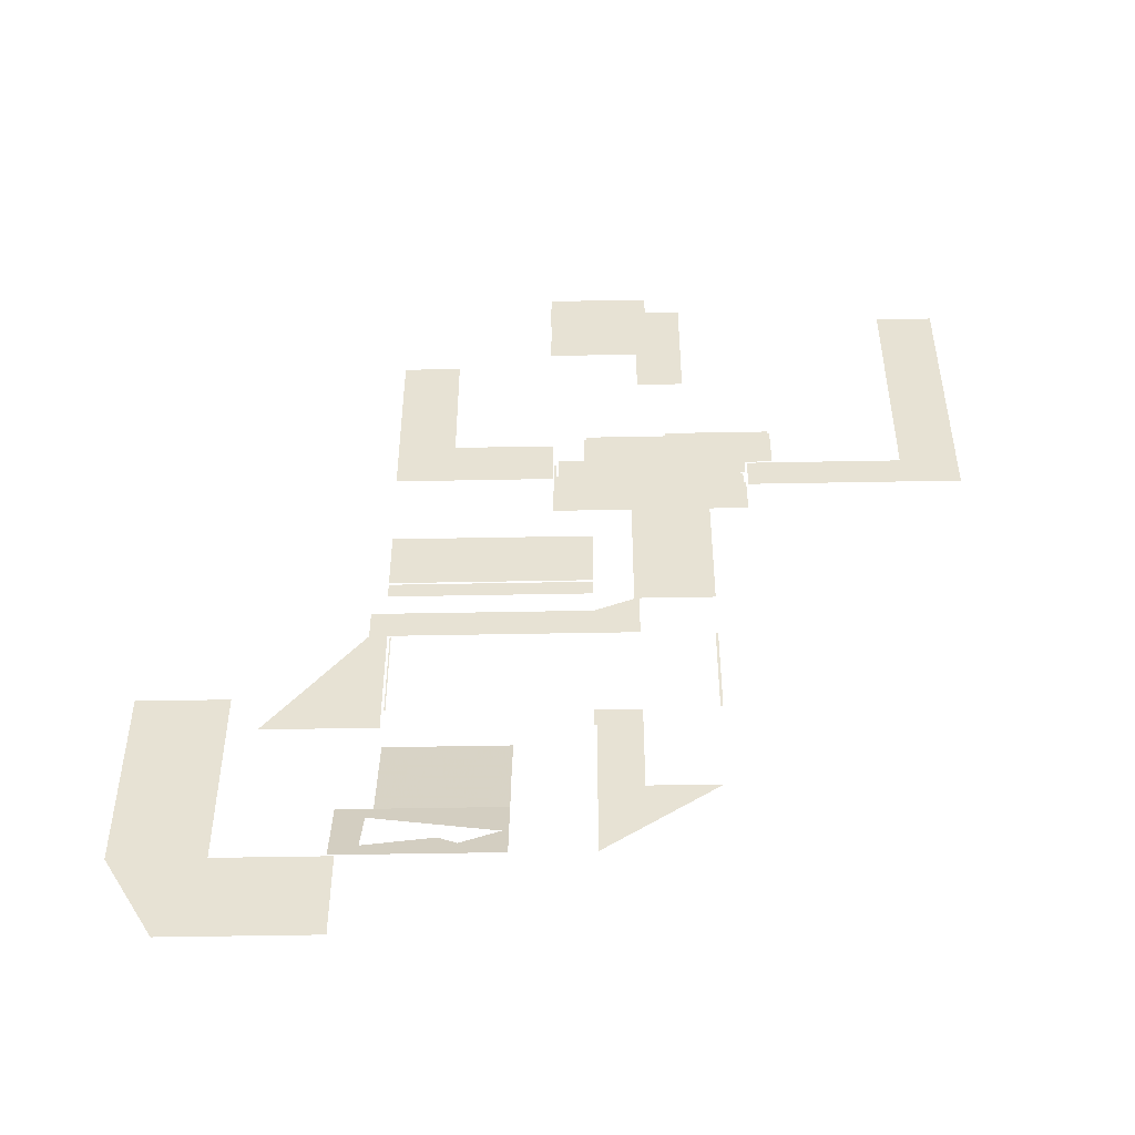
<metadata>
{"format":"obj","ext":"obj","renderer":"f3d","projection":"perspective","resolution":1024,"background":"white","views":[{"elev":-49.6,"azim":1.2,"up":"+Z"}]}
</metadata>
<code>
v 378 372 2618
v 394 372 2618
v 402 372 2618
v 378 372 2362
v 378 372 2618
v 402 372 2618
v 394 372 2362
v 378 372 2362
v 402 372 2618
v 402 372 2362
v 394 372 2362
v 402 372 2618
v 410 372 2362
v 402 372 2362
v 402 372 2618
v 410 372 2418
v 410 372 2362
v 402 372 2618
v 410 372 2586
v 410 372 2418
v 402 372 2618
v 410 372 2618
v 410 372 2586
v 402 372 2618
v 890 372 2330
v 890 372 1738
v 874 372 1738
v 874 372 2330
v 890 372 2330
v 874 372 1738
v 378 372 2362
v 394 372 2362
v 402 372 2362
v 284 372 2362
v 378 372 2362
v 402 372 2362
v 284 372 2346
v 284 372 2362
v 402 372 2362
v 330 372 2346
v 284 372 2346
v 402 372 2362
v 410 372 2346
v 330 372 2346
v 402 372 2362
v 410 372 2362
v 410 372 2346
v 402 372 2362
v 394 372 2666
v 410 372 2666
v 410 372 2650
v 378 372 2659
v 394 372 2666
v 410 372 2650
v 378 372 2618
v 378 372 2659
v 410 372 2650
v 394 372 2618
v 378 372 2618
v 410 372 2650
v 402 372 2618
v 394 372 2618
v 410 372 2650
v 410 372 2618
v 402 372 2618
v 410 372 2650
v 284 372 2621
v 378 372 2659
v 378 372 2618
v 284 372 2362
v 284 372 2621
v 378 372 2618
v 378 372 2362
v 284 372 2362
v 378 372 2618
v 826 372 2682
v 442 372 2682
v 426 372 2682
v 850 372 2682
v 826 372 2682
v 426 372 2682
v 866 372 2682
v 850 372 2682
v 426 372 2682
v 866 372 3588
v 866 372 2682
v 426 372 2682
v 850 372 3588
v 866 372 3588
v 426 372 2682
v 410 372 3588
v 850 372 3588
v 426 372 2682
v 410 372 2682
v 410 372 3588
v 426 372 2682
v 410 372 2682
v 426 372 2682
v 442 372 2682
v 410 372 2666
v 410 372 2682
v 442 372 2682
v 426 372 2666
v 410 372 2666
v 442 372 2682
v 442 372 2666
v 426 372 2666
v 442 372 2682
v 610 372 2666
v 442 372 2666
v 442 372 2682
v 666 372 2666
v 610 372 2666
v 442 372 2682
v 826 372 2666
v 666 372 2666
v 442 372 2682
v 826 372 2676
v 826 372 2666
v 442 372 2682
v 826 372 2682
v 826 372 2676
v 442 372 2682
v 826 372 2676
v 826 372 2682
v 850 372 2682
v 826 372 2666
v 826 372 2676
v 850 372 2682
v 834 372 2666
v 826 372 2666
v 850 372 2682
v 850 372 2666
v 834 372 2666
v 850 372 2682
v 866 372 2666
v 850 372 2666
v 850 372 2682
v 866 372 2682
v 866 372 2666
v 850 372 2682
v 890 372 3196
v 890 372 2940
v 890 372 2682
v 890 372 3212
v 890 372 3196
v 890 372 2682
v 890 372 3468
v 890 372 3212
v 890 372 2682
v 890 372 3588
v 890 372 3468
v 890 372 2682
v 866 372 3588
v 890 372 3588
v 890 372 2682
v 866 372 2682
v 866 372 3588
v 890 372 2682
v 866 372 2666
v 866 372 2682
v 890 372 2682
v 874 372 2666
v 866 372 2666
v 890 372 2682
v 890 372 2666
v 874 372 2666
v 890 372 2682
v 378 372 3588
v 410 372 3588
v 410 372 2682
v 378 372 2682
v 378 372 3588
v 410 372 2682
v 378 372 2666
v 378 372 2682
v 410 372 2682
v 394 372 2666
v 378 372 2666
v 410 372 2682
v 410 372 2666
v 394 372 2666
v 410 372 2682
v 220 404 3588
v 220 404 3612
v 850 404 3612
v 850 404 3588
v 220 404 3588
v 850 404 3612
v 866 404 3588
v 850 404 3588
v 850 404 3612
v 866 404 3612
v 866 404 3588
v 850 404 3612
v 866 404 3588
v 866 404 3612
v 1146 404 3612
v 1146 404 3588
v 866 404 3588
v 1146 404 3612
v 588 364 4916
v 588 364 5620
v 532 364 5620
v 524 364 4916
v 588 364 4916
v 532 364 5620
v 524 364 5620
v 524 364 4916
v 532 364 5620
v 444 364 5236
v 444 364 4958
v 444 364 4916
v 444 364 5536
v 444 364 5236
v 444 364 4916
v 444 364 5620
v 444 364 5536
v 444 364 4916
v 524 364 5620
v 444 364 5620
v 444 364 4916
v 524 364 4916
v 524 364 5620
v 444 364 4916
v 588 364 5620
v 588 364 5788
v 532 364 5788
v 532 364 5620
v 588 364 5620
v 532 364 5788
v 524 364 5834
v 444 364 5834
v 444 364 5636
v 524 364 5788
v 524 364 5834
v 444 364 5636
v 524 364 5636
v 524 364 5788
v 444 364 5636
v 444 364 5636
v 444 364 5628
v 444 364 5620
v 524 364 5636
v 444 364 5636
v 444 364 5620
v 524 364 5620
v 524 364 5636
v 444 364 5620
v 524 364 5620
v 532 364 5620
v 532 364 5788
v 524 364 5636
v 524 364 5620
v 532 364 5788
v 524 364 5788
v 524 364 5636
v 532 364 5788
v 300 364 5636
v 442 364 5636
v 444 364 5636
v 300 364 5834
v 300 364 5636
v 444 364 5636
v 324 364 5834
v 300 364 5834
v 444 364 5636
v 444 364 5834
v 324 364 5834
v 444 364 5636
v 2532 244 4851
v 2156 244 4851
v 2156 244 5484
v 2532 244 5484
v 2532 244 4851
v 2156 244 5484
v 756 364 5788
v 588 364 5788
v 588 364 5620
v 756 364 4916
v 756 364 5788
v 588 364 5620
v 628 364 4916
v 756 364 4916
v 588 364 5620
v 588 364 4916
v 628 364 4916
v 588 364 5620
v 524 620 5636
v 524 620 5834
v 324 620 5834
v -164 620 5636
v 524 620 5636
v 324 620 5834
v -164 620 5834
v -164 620 5636
v 324 620 5834
v 2156 244 3860
v 2532 244 3636
v 1332 244 3636
v 1332 244 3860
v 2156 244 3860
v 1332 244 3636
v 2532 244 3860
v 2532 244 3636
v 2156 244 3860
v 2532 244 3860
v 2156 244 3860
v 2156 244 4172
v 2532 244 4172
v 2532 244 3860
v 2156 244 4172
v 2532 244 4172
v 2156 244 4172
v 2156 244 4851
v 2532 244 4851
v 2532 244 4172
v 2156 244 4851
v 604 404 4092
v 604 404 4348
v 604 404 4380
v 1332 404 4092
v 604 404 4092
v 604 404 4380
v 1332 404 4380
v 1332 404 4092
v 604 404 4380
v 604 404 4348
v 604 404 4092
v 220 404 4092
v 220 404 4348
v 604 404 4348
v 220 404 4092
v 764 372 4364
v 764 372 4332
v 764 372 4092
v 1114 372 4364
v 764 372 4364
v 764 372 4092
v 1114 372 4092
v 1114 372 4364
v 764 372 4092
v 764 372 4332
v 764 372 4364
v 620 372 4364
v 620 372 4332
v 764 372 4332
v 620 372 4364
v 620 372 4332
v 604 372 4332
v 604 372 4092
v 764 372 4332
v 620 372 4332
v 604 372 4092
v 764 372 4092
v 764 372 4332
v 604 372 4092
v 1114 372 4092
v 1316 372 4092
v 1316 372 4364
v 1114 372 4364
v 1114 372 4092
v 1316 372 4364
v 378 372 4332
v 284 372 4332
v 284 372 4092
v 604 372 4332
v 378 372 4332
v 284 372 4092
v 604 372 4092
v 604 372 4332
v 284 372 4092
v 1146 404 3964
v 1020 404 3964
v 220 404 3964
v 1146 404 4076
v 1146 404 3964
v 220 404 3964
v 604 404 4076
v 1146 404 4076
v 220 404 3964
v 220 404 4076
v 604 404 4076
v 220 404 3964
v 866 404 3612
v 850 404 3612
v 220 404 3612
v 866 404 3860
v 866 404 3612
v 220 404 3612
v 866 404 3948
v 866 404 3860
v 220 404 3612
v 220 404 3948
v 866 404 3948
v 220 404 3612
v 1146 404 4076
v 604 404 4076
v 604 404 4092
v 1332 404 4076
v 1146 404 4076
v 604 404 4092
v 1332 404 4092
v 1332 404 4076
v 604 404 4092
v 604 404 4076
v 220 404 4076
v 220 404 4092
v 604 404 4092
v 604 404 4076
v 220 404 4092
v 1130 404 3860
v 1146 404 3860
v 1146 404 3612
v 866 404 3860
v 1130 404 3860
v 1146 404 3612
v 866 404 3612
v 866 404 3860
v 1146 404 3612
v 866 404 3948
v 1020 404 3948
v 1130 404 3948
v 866 404 3860
v 866 404 3948
v 1130 404 3948
v 1130 404 3860
v 866 404 3860
v 1130 404 3948
v 1146 244 3860
v 1332 244 3860
v 1332 244 3636
v 1146 244 3636
v 1146 244 3860
v 1332 244 3636
v 284 372 4076
v 284 372 3620
v 890 372 3620
v 604 372 4076
v 284 372 4076
v 890 372 3620
v 764 372 4076
v 604 372 4076
v 890 372 3620
v 1114 372 4076
v 764 372 4076
v 890 372 3620
v 1114 372 3620
v 1114 372 4076
v 890 372 3620
v 1114 372 4092
v 764 372 4092
v 764 372 4076
v 1114 372 4076
v 1114 372 4092
v 764 372 4076
v 764 372 4092
v 604 372 4092
v 604 372 4076
v 764 372 4076
v 764 372 4092
v 604 372 4076
v 604 372 4092
v 284 372 4092
v 284 372 4076
v 604 372 4076
v 604 372 4092
v 284 372 4076
v 58 244 2698
v -248 244 2698
v -248 244 3130
v 106 244 2698
v 58 244 2698
v -248 244 3130
v 122 244 2705
v 106 244 2698
v -248 244 3130
v 122 244 3130
v 122 244 2705
v -248 244 3130
v 122 244 2570
v -248 244 2570
v -248 244 2682
v 122 244 2682
v 122 244 2570
v -248 244 2682
v -248 372 2362
v 122 372 2362
v 284 372 2362
v -248 372 2346
v -248 372 2362
v 284 372 2362
v -230 372 2346
v -248 372 2346
v 284 372 2362
v -5.998 372 2346
v -230 372 2346
v 284 372 2362
v 284 372 2346
v -5.998 372 2346
v 284 372 2362
v 122 372 2362
v -248 372 2362
v -248 372 2554
v 122 372 2554
v 122 372 2362
v -248 372 2554
v 122 372 2362
v 122 372 2554
v 284 372 2621
v 284 372 2362
v 122 372 2362
v 284 372 2621
v -102 372 4076
v -102 372 3620
v 284 372 3620
v 84 372 4076
v -102 372 4076
v 284 372 3620
v 284 372 4076
v 84 372 4076
v 284 372 3620
v -134 244 3724
v -248 244 3724
v -248 244 4076
v -134 244 4076
v -134 244 3724
v -248 244 4076
v 220 404 3948
v 220 404 3612
v 220 404 3588
v -4 404 3948
v 220 404 3948
v 220 404 3588
v -118 404 3948
v -4 404 3948
v 220 404 3588
v -134 404 3948
v -118 404 3948
v 220 404 3588
v -134 404 3588
v -134 404 3948
v 220 404 3588
v 220 404 4076
v 220 404 3964
v -4 404 3964
v 68 404 4076
v 220 404 4076
v -4 404 3964
v -102 404 4076
v 68 404 4076
v -4 404 3964
v -102 404 3964
v -102 404 4076
v -4 404 3964
v -134 404 3948
v -134 404 4076
v -118 404 4076
v -118 404 3948
v -134 404 3948
v -118 404 4076
v 84 372 4076
v 284 372 4076
v 284 372 4092
v 84 372 4332
v 84 372 4076
v 284 372 4092
v 132.8 372 4332
v 84 372 4332
v 284 372 4092
v 284 372 4332
v 132.8 372 4332
v 284 372 4092
v 220 404 4348
v 220 404 4092
v 220 404 4076
v 68 404 4348
v 220 404 4348
v 220 404 4076
v 68 404 4092
v 68 404 4348
v 220 404 4076
v 68 404 4076
v 68 404 4092
v 220 404 4076
v -102 404 4076
v -102 404 4092
v 68 404 4092
v 68 404 4076
v -102 404 4076
v 68 404 4092
v -164 364 5636
v 58 364 5636
v 300 364 5636
v -164 364 5834
v -164 364 5636
v 300 364 5636
v 300 364 5834
v -164 364 5834
v 300 364 5636
v -1414 372 1738
v -1729 372 1738
v -1414 372 2155
v -1158 372 2346
v -1158 372 2362
v -248 372 2362
v -1014 372 2346
v -1158 372 2346
v -248 372 2362
v -846 372 2346
v -1014 372 2346
v -248 372 2362
v -566 372 2346
v -846 372 2346
v -248 372 2362
v -248 372 2346
v -566 372 2346
v -248 372 2362
v -1402 372 1738
v -1414 372 1738
v -1414 372 2155
v -1158 372 1738
v -1402 372 1738
v -1414 372 2155
v -1158 372 1834
v -1158 372 1738
v -1414 372 2155
v -1158 372 2170
v -1158 372 1834
v -1414 372 2155
v -1158 372 2234
v -1158 372 2170
v -1414 372 2155
v -1270 372 2346
v -1158 372 2234
v -1414 372 2155
v -1142 372 1738
v -1142 372 1834
v -1142 372 2170
v -1134 372 1738
v -1142 372 1738
v -1142 372 2170
v -1134 372 2298
v -1134 372 1738
v -1142 372 2170
v -1134 372 2330
v -1134 372 2298
v -1142 372 2170
v -1142 372 2330
v -1134 372 2330
v -1142 372 2170
v -1270 372 2362
v -1270 372 2554
v -248 372 2554
v -1158 372 2362
v -1270 372 2362
v -248 372 2554
v -248 372 2362
v -1158 372 2362
v -248 372 2554
v -1158 372 2346
v -1158 372 2234
v -1270 372 2346
v -1158 372 2362
v -1158 372 2346
v -1270 372 2346
v -1270 372 2362
v -1158 372 2362
v -1270 372 2346
v -670 244 2698
v -670 244 3130
v -248 244 3130
v -646 244 2698
v -670 244 2698
v -248 244 3130
v -390 244 2698
v -646 244 2698
v -248 244 3130
v -326 244 2698
v -390 244 2698
v -248 244 3130
v -248 244 2698
v -326 244 2698
v -248 244 3130
v -670 244 3724
v -670 244 4076
v -248 244 4076
v -248 244 3724
v -670 244 3724
v -248 244 4076
v -670 244 2570
v -670 244 2682
v -248 244 2682
v -248 244 2570
v -670 244 2570
v -248 244 2682
v -1158 244 2698
v -1158 244 3130
v -670 244 3130
v -1094 244 2698
v -1158 244 2698
v -670 244 3130
v -710 244 2698
v -1094 244 2698
v -670 244 3130
v -670 244 2698
v -710 244 2698
v -670 244 3130
v -1164 244 4076
v -788 244 4076
v -670 244 4076
v -1164 244 3724
v -1164 244 4076
v -670 244 4076
v -670 244 3724
v -1164 244 3724
v -670 244 4076
v -1164 244 4880
v -788 244 4880
v -788 244 4076
v -1164 244 4076
v -1164 244 4880
v -788 244 4076
v -1158 244 2570
v -1158 244 2682
v -670 244 2682
v -670 244 2570
v -1158 244 2570
v -670 244 2682
v -1164 244 4972
v -788 244 4972
v -788 244 4880
v -1164 244 4880
v -1164 244 4972
v -788 244 4880
v -2618 244 378
v -2618 244 506
v -2358 244 506
v -2042 244 378
v -2618 244 378
v -2358 244 506
v -2042 244 506
v -2042 244 378
v -2358 244 506
v -1338 244 378
v -1338 244 -198
v -2289 244 -198
v -2042 244 378
v -1338 244 378
v -2289 244 -198
v -2618 244 378
v -2042 244 378
v -2289 244 -198
v -1386 372 1530
v -1402 372 1530
v -1402 372 1738
v -1158 372 1530
v -1386 372 1530
v -1402 372 1738
v -1158 372 1658
v -1158 372 1530
v -1402 372 1738
v -1158 372 1738
v -1158 372 1658
v -1402 372 1738
v -1134 372 1674
v -1142 372 1674
v -1142 372 1738
v -1134 372 1698
v -1134 372 1674
v -1142 372 1738
v -1134 372 1716
v -1134 372 1698
v -1142 372 1738
v -1134 372 1724
v -1134 372 1716
v -1142 372 1738
v -1134 372 1738
v -1134 372 1724
v -1142 372 1738
v -1174 628.4 1514
v -411.7 628.4 1514
v -527.9 519.5 1018
v -1174 519.5 1018
v -1174 628.4 1514
v -527.9 519.5 1018
v -378 660 1658
v -411.7 628.4 1514
v -1174 628.4 1514
v -1158 660 1658
v -378 660 1658
v -1174 628.4 1514
v -1174 660 1658
v -1158 660 1658
v -1174 628.4 1514
v -378 523 1034
v -378 519.5 1018
v -527.9 519.5 1018
v -378 628 1512
v -378 523 1034
v -527.9 519.5 1018
v -378 628.4 1514
v -378 628 1512
v -527.9 519.5 1018
v -394.6 628.4 1514
v -378 628.4 1514
v -527.9 519.5 1018
v -411.7 628.4 1514
v -394.6 628.4 1514
v -527.9 519.5 1018
v -394.6 628.4 1514
v -411.7 628.4 1514
v -378 660 1658
v -390.9 631.9 1530
v -394.6 628.4 1514
v -378 660 1658
v -378 644 1585
v -390.9 631.9 1530
v -378 660 1658
v -378 631.9 1530
v -390.9 631.9 1530
v -378 644 1585
v -394.6 628.4 1514
v -390.9 631.9 1530
v -378 631.9 1530
v -378 628.4 1514
v -394.6 628.4 1514
v -378 631.9 1530
v -374 660 1658
v -374 647.7 1602
v -378 644 1585
v -378 660 1658
v -374 660 1658
v -378 644 1585
v -374 631.9 1530
v -378 631.9 1530
v -378 644 1585
v -374 647.7 1602
v -374 631.9 1530
v -378 644 1585
v -1229 412.8 615
v -787.7 432 686.8
v -668 415.5 625
v -1233 388 522
v -1229 412.8 615
v -668 415.5 625
v -468.5 388 522
v -1233 388 522
v -668 415.5 625
v -1212 516 1002
v -1216 490.9 908
v -1229 412.8 615
v -1402 516 1002
v -1212 516 1002
v -1229 412.8 615
v -1402 388 522
v -1402 516 1002
v -1229 412.8 615
v -1233 388 522
v -1402 388 522
v -1229 412.8 615
v -378 516 1002
v -378 449.7 753.5
v -418 448 747
v -1174 516 1002
v -378 516 1002
v -418 448 747
v -1212 516 1002
v -1174 516 1002
v -418 448 747
v -1216 490.9 908
v -1212 516 1002
v -418 448 747
v -668 415.5 625
v -418 448 747
v -378 449.7 753.5
v -468.5 388 522
v -668 415.5 625
v -378 449.7 753.5
v -394 388 522
v -468.5 388 522
v -378 449.7 753.5
v -378 388 522
v -394 388 522
v -378 449.7 753.5
v -1174 519.5 1018
v -527.9 519.5 1018
v -378 519.5 1018
v -1174 516 1002
v -1174 519.5 1018
v -378 519.5 1018
v -378 516 1002
v -1174 516 1002
v -378 519.5 1018
v -2358 244 1658
v -2358 244 506
v -2618 244 506
v -2618 244 1658
v -2358 244 1658
v -2618 244 506
v -1729 372 1738
v -1414 372 1738
v -1402 372 1738
v -1886 372 1530
v -1729 372 1738
v -1402 372 1738
v -1402 372 1530
v -1886 372 1530
v -1402 372 1738
v -2042 244 1658
v -2042 244 506
v -2358 244 506
v -2358 244 1658
v -2042 244 1658
v -2358 244 506
v 890 372 1674
v 874 372 1674
v 874 372 1738
v 890 372 1738
v 890 372 1674
v 874 372 1738
v 470 372 1018
v 806 372 1018
v 866 372 1018
v 410 372 1018
v 470 372 1018
v 866 372 1018
v 134 372 1018
v 410 372 1018
v 866 372 1018
v 134 372 858
v 134 372 1018
v 866 372 1018
v 134 372 802
v 134 372 858
v 866 372 1018
v 134 372 634
v 134 372 802
v 866 372 1018
v 134 372 522
v 134 372 634
v 866 372 1018
v 134 372 506
v 134 372 522
v 866 372 1018
v 118 372 1658
v 262 372 1658
v 150 372 1546
v 118 372 1530
v 118 372 1658
v 150 372 1546
v 134 372 1530
v 118 372 1530
v 150 372 1546
v 150 372 1546
v 262 372 1658
v 410 372 1658
v 134 372 1530
v 150 372 1546
v 410 372 1658
v 134 372 1034
v 134 372 1530
v 410 372 1658
v 134 372 1026
v 134 372 1034
v 410 372 1658
v 134 372 1018
v 134 372 1026
v 410 372 1658
v 410 372 1018
v 134 372 1018
v 410 372 1658
v 324 620 6332
v 324 620 6052
v 324 620 5924
v 524 620 6332
v 324 620 6332
v 324 620 5924
v 524 620 5834
v 524 620 6332
v 324 620 5924
v 324 620 5834
v 524 620 5834
v 324 620 5924
v 324 364 5852
v 324 364 5834
v 444 364 5834
v 442 364 5852
v 324 364 5852
v 444 364 5834
v 524 364 5852
v 442 364 5852
v 444 364 5834
v 524 364 5834
v 524 364 5852
v 444 364 5834
v -164 620 5924
v 324 620 5924
v 324 620 6052
v -164 620 6012
v -164 620 5924
v 324 620 6052
v -164 620 6052
v -164 620 6012
v 324 620 6052
v -164 620 6052
v 324 620 6052
v 324 620 6332
v -164 620 6268
v -164 620 6052
v 324 620 6332
v -164 620 6332
v -164 620 6268
v 324 620 6332
v -164 620 5834
v 324 620 5834
v 324 620 5924
v -164 620 5924
v -164 620 5834
v 324 620 5924
v -164 364 5834
v 300 364 5834
v 324 364 5834
v -164 364 5852
v -164 364 5834
v 324 364 5834
v 12 364 5852
v -164 364 5852
v 324 364 5834
v 268 364 5852
v 12 364 5852
v 324 364 5834
v 324 364 5852
v 268 364 5852
v 324 364 5834
f 1 2 3
f 4 5 6
f 7 8 9
f 10 11 12
f 13 14 15
f 16 17 18
f 19 20 21
f 22 23 24
f 25 26 27
f 28 29 30
f 31 32 33
f 34 35 36
f 37 38 39
f 40 41 42
f 43 44 45
f 46 47 48
f 49 50 51
f 52 53 54
f 55 56 57
f 58 59 60
f 61 62 63
f 64 65 66
f 67 68 69
f 70 71 72
f 73 74 75
f 76 77 78
f 79 80 81
f 82 83 84
f 85 86 87
f 88 89 90
f 91 92 93
f 94 95 96
f 97 98 99
f 100 101 102
f 103 104 105
f 106 107 108
f 109 110 111
f 112 113 114
f 115 116 117
f 118 119 120
f 121 122 123
f 124 125 126
f 127 128 129
f 130 131 132
f 133 134 135
f 136 137 138
f 139 140 141
f 142 143 144
f 145 146 147
f 148 149 150
f 151 152 153
f 154 155 156
f 157 158 159
f 160 161 162
f 163 164 165
f 166 167 168
f 169 170 171
f 172 173 174
f 175 176 177
f 178 179 180
f 181 182 183
f 184 185 186
f 187 188 189
f 190 191 192
f 193 194 195
f 196 197 198
f 199 200 201
f 202 203 204
f 205 206 207
f 208 209 210
f 211 212 213
f 214 215 216
f 217 218 219
f 220 221 222
f 223 224 225
f 226 227 228
f 229 230 231
f 232 233 234
f 235 236 237
f 238 239 240
f 241 242 243
f 244 245 246
f 247 248 249
f 250 251 252
f 253 254 255
f 256 257 258
f 259 260 261
f 262 263 264
f 265 266 267
f 268 269 270
f 271 272 273
f 274 275 276
f 277 278 279
f 280 281 282
f 283 284 285
f 286 287 288
f 289 290 291
f 292 293 294
f 295 296 297
f 298 299 300
f 301 302 303
f 304 305 306
f 307 308 309
f 310 311 312
f 313 314 315
f 316 317 318
f 319 320 321
f 322 323 324
f 325 326 327
f 328 329 330
f 331 332 333
f 334 335 336
f 337 338 339
f 340 341 342
f 343 344 345
f 346 347 348
f 349 350 351
f 352 353 354
f 355 356 357
f 358 359 360
f 361 362 363
f 364 365 366
f 367 368 369
f 370 371 372
f 373 374 375
f 376 377 378
f 379 380 381
f 382 383 384
f 385 386 387
f 388 389 390
f 391 392 393
f 394 395 396
f 397 398 399
f 400 401 402
f 403 404 405
f 406 407 408
f 409 410 411
f 412 413 414
f 415 416 417
f 418 419 420
f 421 422 423
f 424 425 426
f 427 428 429
f 430 431 432
f 433 434 435
f 436 437 438
f 439 440 441
f 442 443 444
f 445 446 447
f 448 449 450
f 451 452 453
f 454 455 456
f 457 458 459
f 460 461 462
f 463 464 465
f 466 467 468
f 469 470 471
f 472 473 474
f 475 476 477
f 478 479 480
f 481 482 483
f 484 485 486
f 487 488 489
f 490 491 492
f 493 494 495
f 496 497 498
f 499 500 501
f 502 503 504
f 505 506 507
f 508 509 510
f 511 512 513
f 514 515 516
f 517 518 519
f 520 521 522
f 523 524 525
f 526 527 528
f 529 530 531
f 532 533 534
f 535 536 537
f 538 539 540
f 541 542 543
f 544 545 546
f 547 548 549
f 550 551 552
f 553 554 555
f 556 557 558
f 559 560 561
f 562 563 564
f 565 566 567
f 568 569 570
f 571 572 573
f 574 575 576
f 577 578 579
f 580 581 582
f 583 584 585
f 586 587 588
f 589 590 591
f 592 593 594
f 595 596 597
f 598 599 600
f 601 602 603
f 604 605 606
f 607 608 609
f 610 611 612
f 613 614 615
f 616 617 618
f 619 620 621
f 622 623 624
f 625 626 627
f 628 629 630
f 631 632 633
f 634 635 636
f 637 638 639
f 640 641 642
f 643 644 645
f 646 647 648
f 649 650 651
f 652 653 654
f 655 656 657
f 658 659 660
f 661 662 663
f 664 665 666
f 667 668 669
f 670 671 672
f 673 674 675
f 676 677 678
f 679 680 681
f 682 683 684
f 685 686 687
f 688 689 690
f 691 692 693
f 694 695 696
f 697 698 699
f 700 701 702
f 703 704 705
f 706 707 708
f 709 710 711
f 712 713 714
f 715 716 717
f 718 719 720
f 721 722 723
f 724 725 726
f 727 728 729
f 730 731 732
f 733 734 735
f 736 737 738
f 739 740 741
f 742 743 744
f 745 746 747
f 748 749 750
f 751 752 753
f 754 755 756
f 757 758 759
f 760 761 762
f 763 764 765
f 766 767 768
f 769 770 771
f 772 773 774
f 775 776 777
f 778 779 780
f 781 782 783
f 784 785 786
f 787 788 789
f 790 791 792
f 793 794 795
f 796 797 798
f 799 800 801
f 802 803 804
f 805 806 807
f 808 809 810
f 811 812 813
f 814 815 816
f 817 818 819
f 820 821 822
f 823 824 825
f 826 827 828
f 829 830 831
f 832 833 834
f 835 836 837
f 838 839 840
f 841 842 843
f 844 845 846
f 847 848 849
f 850 851 852
f 853 854 855
f 856 857 858
f 859 860 861
f 862 863 864
f 865 866 867
f 868 869 870
f 871 872 873
f 874 875 876
f 877 878 879
f 880 881 882
f 883 884 885
f 886 887 888
f 889 890 891
f 892 893 894
f 895 896 897
f 898 899 900
f 901 902 903
f 904 905 906
f 907 908 909
f 910 911 912
f 913 914 915
f 916 917 918
f 919 920 921
f 922 923 924
f 925 926 927
f 928 929 930
f 931 932 933
f 934 935 936
f 937 938 939
f 940 941 942
f 943 944 945
f 946 947 948
f 949 950 951
f 952 953 954
f 955 956 957
f 958 959 960
f 961 962 963
f 964 965 966
f 967 968 969
f 970 971 972
f 973 974 975
f 976 977 978
f 979 980 981
f 982 983 984
f 985 986 987
f 988 989 990
f 991 992 993
f 994 995 996
f 997 998 999
f 1000 1001 1002
f 1003 1004 1005
f 1006 1007 1008
f 1009 1010 1011
f 1012 1013 1014
f 1015 1016 1017
f 1018 1019 1020
f 1021 1022 1023
f 1024 1025 1026
f 1027 1028 1029
f 1030 1031 1032
f 1033 1034 1035

</code>
